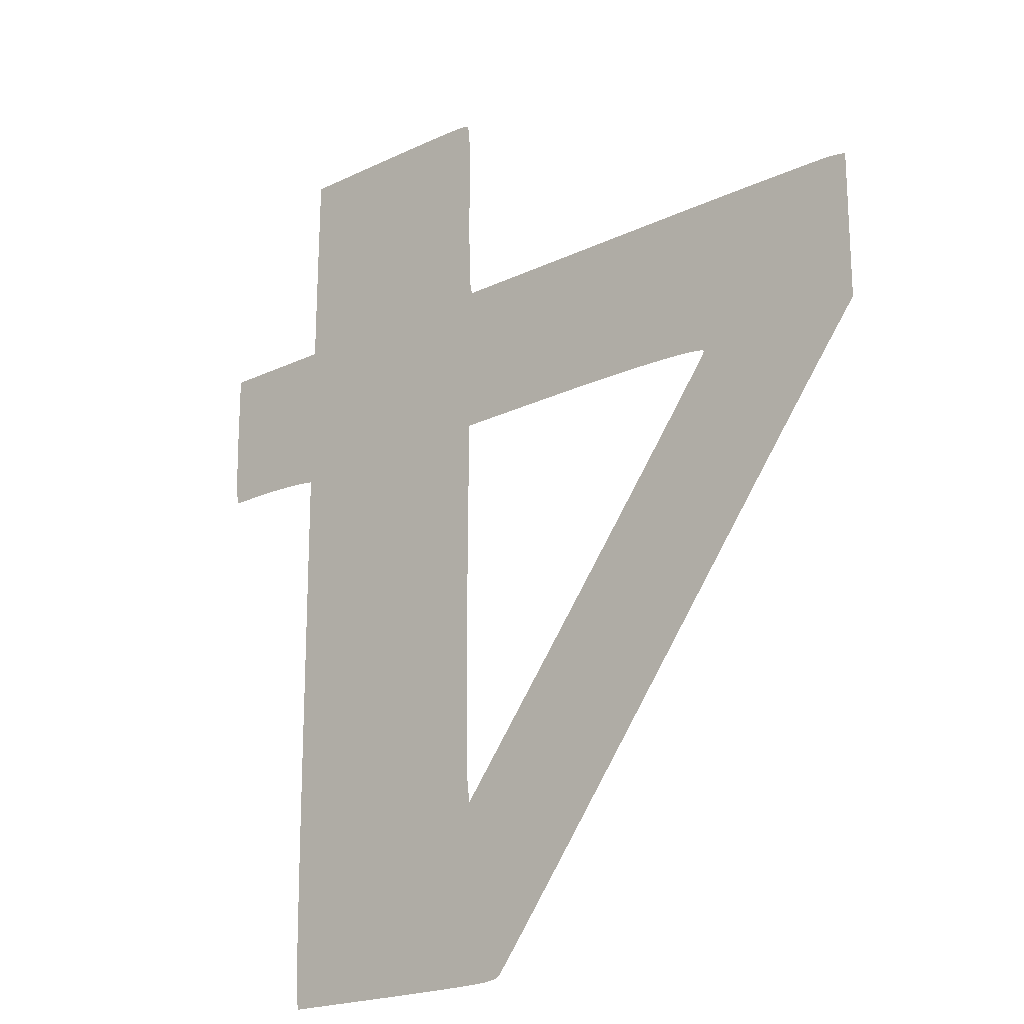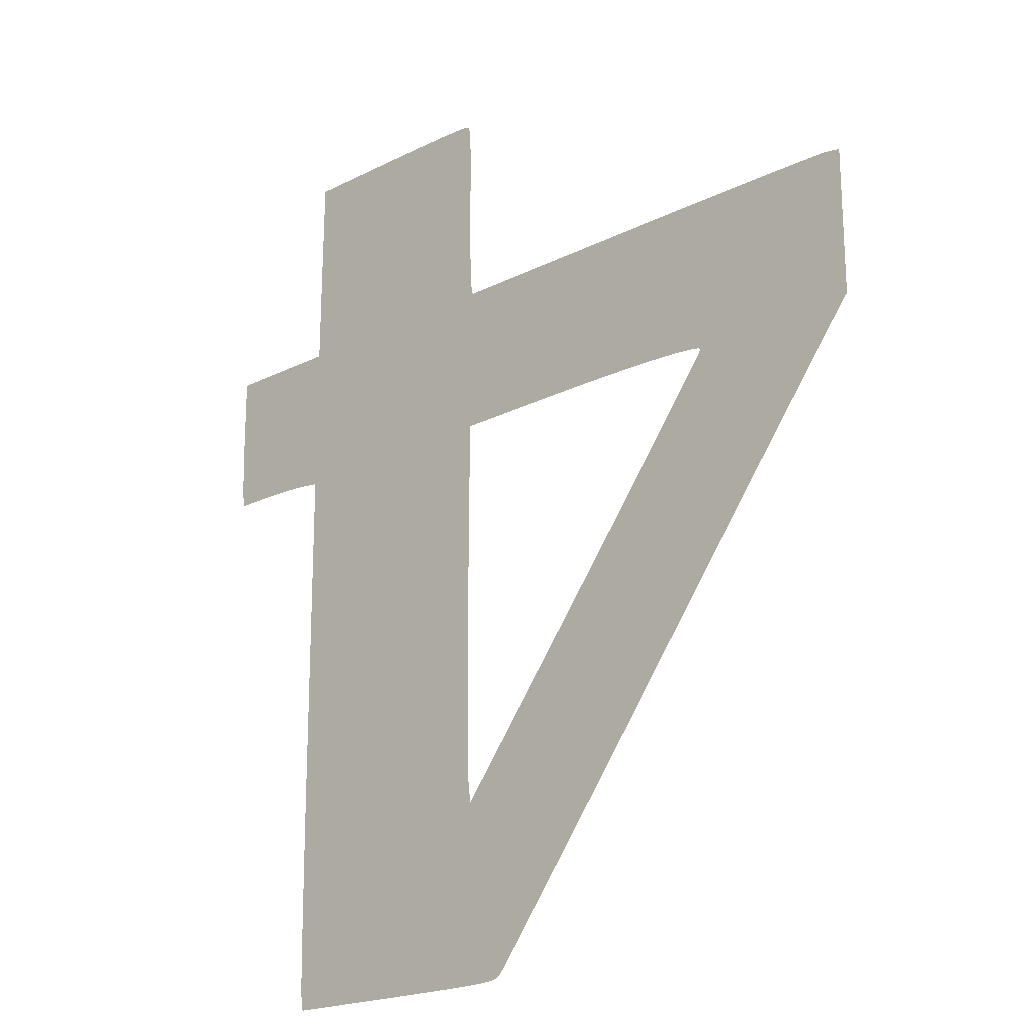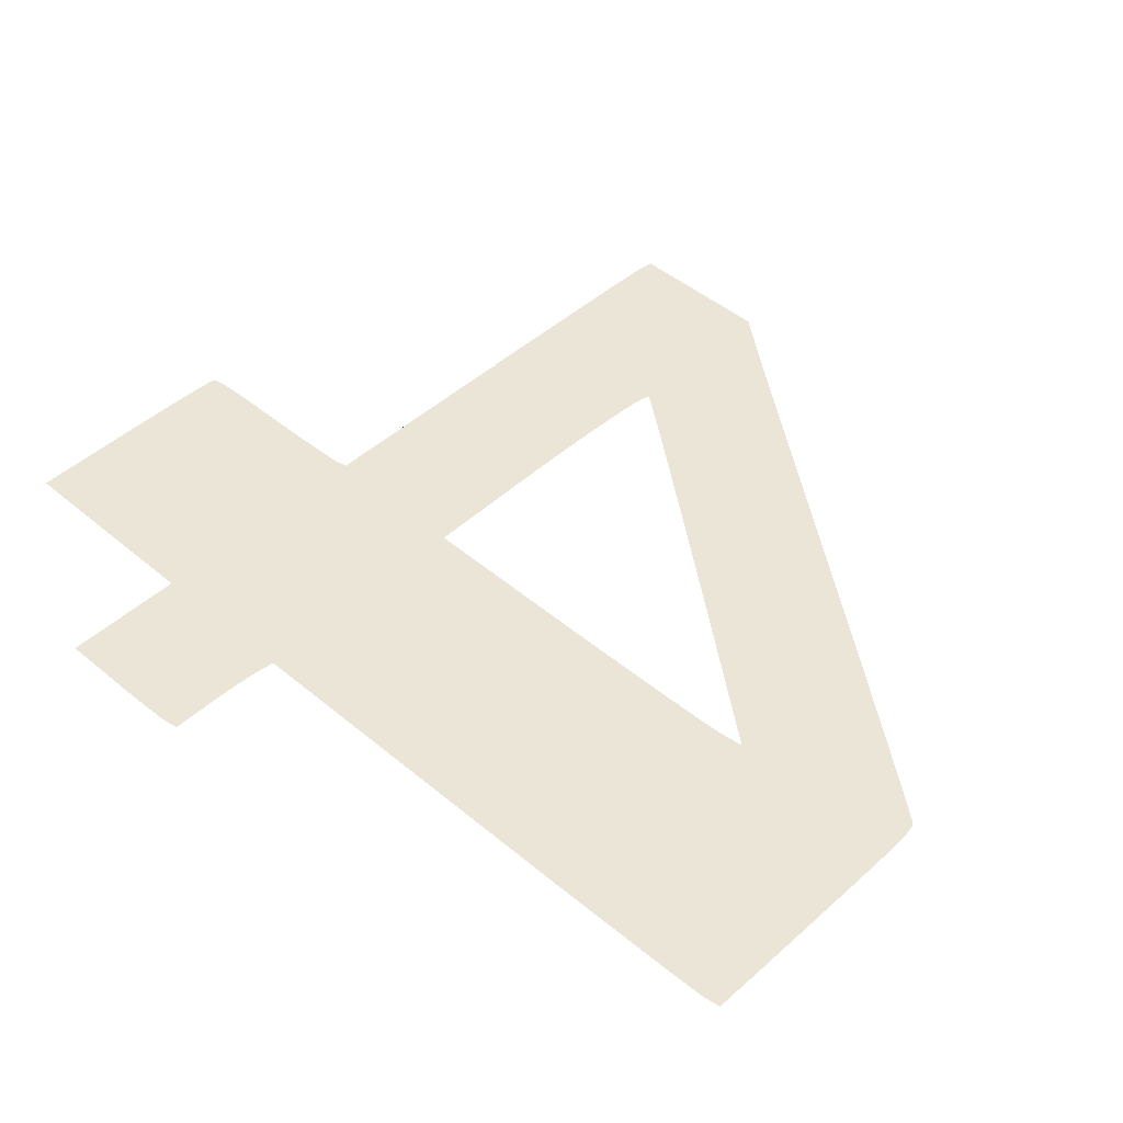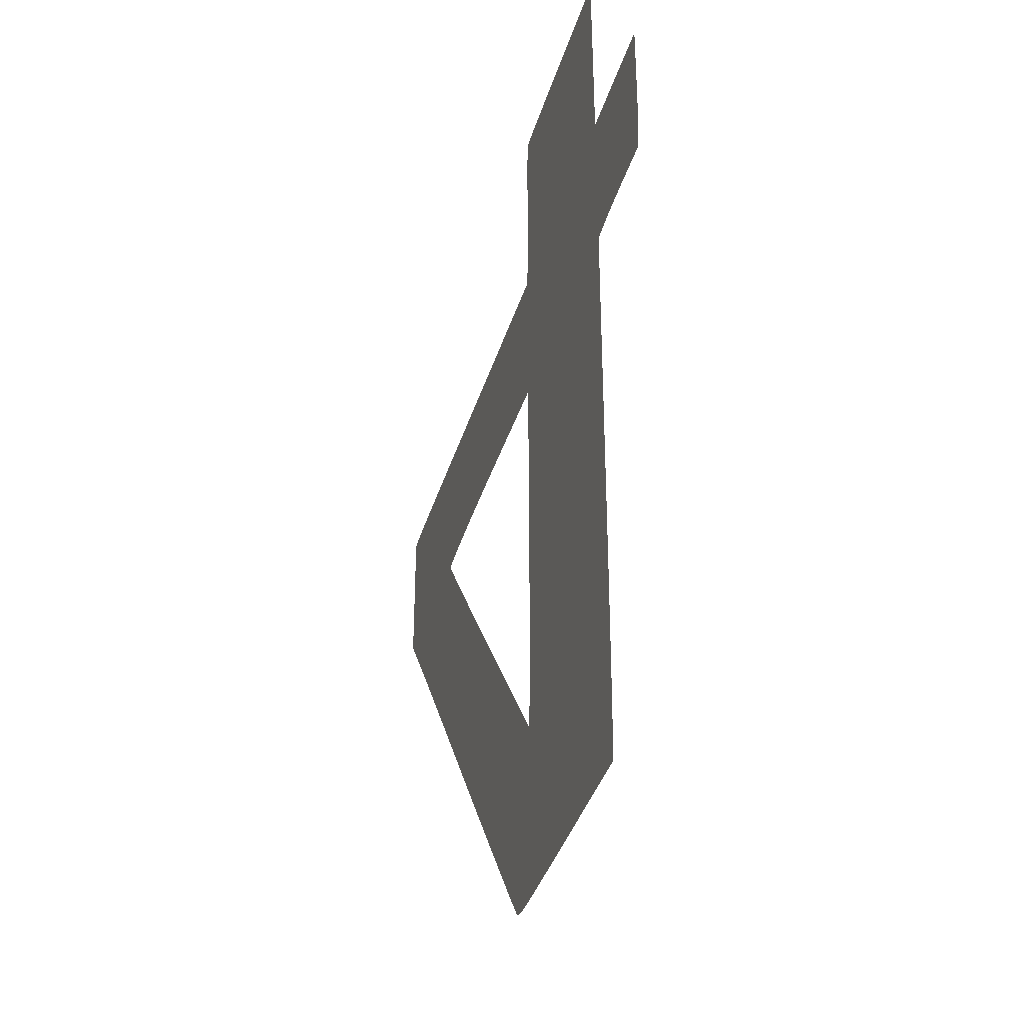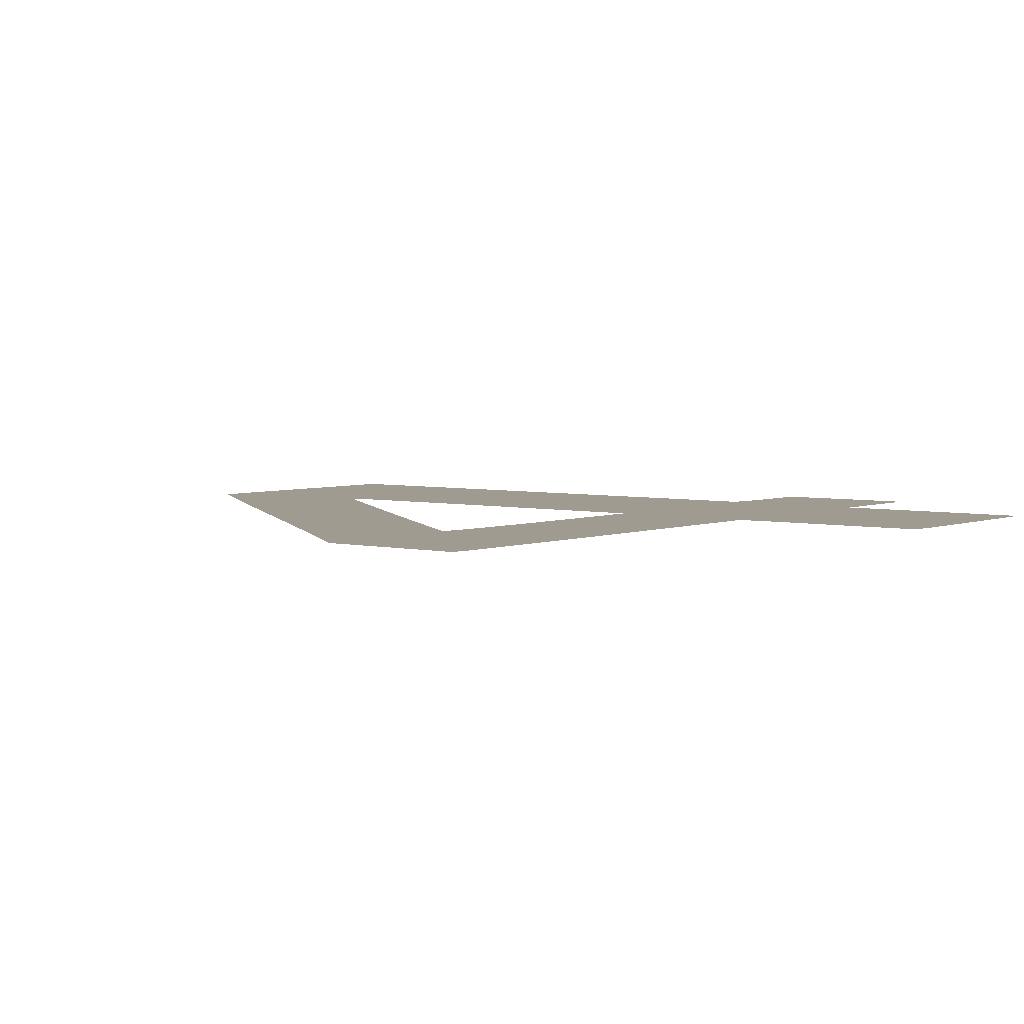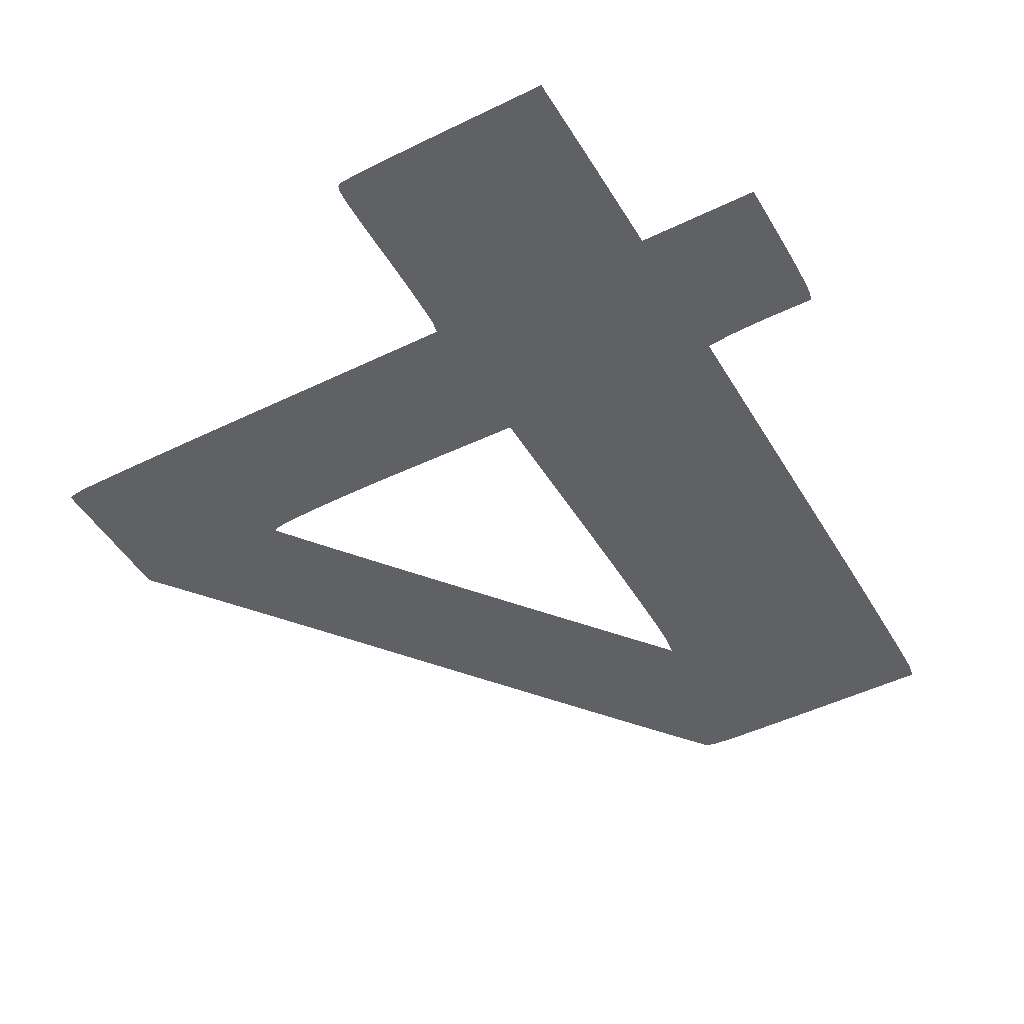
<metadata>
{"format":"obj","ext":"obj","renderer":"f3d","projection":"perspective","resolution":1024,"background":"white","views":[{"elev":-20.5,"azim":-138.7,"up":"+Z"},{"elev":-20.6,"azim":-137.4,"up":"+Z"},{"elev":46.0,"azim":133.9,"up":"+Y"},{"elev":-37.8,"azim":73.9,"up":"+Z"},{"elev":4.2,"azim":-52.0,"up":"+Y"},{"elev":-46.6,"azim":29.1,"up":"+Y"}]}
</metadata>
<code>
o 4
v 0.001192 0 -0.008331
v 0.001847 0 -0.008332
v 0.001488 0 -0.008332
v 0.002275 0 -0.00833
v 0.000953 0 -0.008328
v 0.002779 0 -0.008328
v 0.000762 0 -0.008323
v 0.005138 0 -0.008309
v 0.000615 0 -0.008316
v 0.000504 0 -0.008306
v 0.005139 0 -0.008304
v 0.000423 0 -0.008293
v 0.005141 0 -0.008288
v 0.000365 0 -0.008277
v 0.005145 0 -0.008265
v 0.000323 0 -0.008257
v 0.005149 0 -0.008237
v 0.000291 0 -0.008235
v 0.005155 0 -0.008204
v 0.000243 0 -0.008178
v 0.00516 0 -0.00817
v 0.000138 0 -0.008044
v 0.005165 0 -0.008135
v 0.00517 0 -0.008103
v 0.005174 0 -0.008074
v 0.005178 0 -0.008051
v 0.00518 0 -0.008036
v -2.2e-05 0 -0.007837
v 0.005181 0 -0.008031
v 0.005186 0 -0.007948
v 0.005191 0 -0.007783
v -0.000232 0 -0.007564
v 0.005196 0 -0.007541
v -0.000486 0 -0.007229
v 0.005201 0 -0.007228
v -0.000783 0 -0.006838
v 0.005206 0 -0.00685
v 0.00521 0 -0.006414
v -0.001117 0 -0.006398
v 0.005214 0 -0.005926
v -0.001483 0 -0.005912
v 0.005218 0 -0.005392
v -0.001878 0 -0.005388
v 0.005221 0 -0.004818
v -0.002298 0 -0.00483
v 0.00099 0 -0.005153
v 0.00098 0 -0.005139
v 0.00104 0 -0.004725
v 0.000952 0 -0.005102
v 0.000908 0 -0.005046
v 0.000854 0 -0.004976
v 0.000792 0 -0.004896
v 0.000727 0 -0.004812
v -0.002738 0 -0.004244
v 0.005223 0 -0.00421
v 0.000662 0 -0.004728
v 0.000601 0 -0.004648
v 0.001046 0 -0.004639
v 0.000547 0 -0.004578
v 0.001052 0 -0.0045
v 0.000503 0 -0.004522
v 0.000475 0 -0.004485
v 0.001056 0 -0.004313
v 0.000464 0 -0.004472
v -7.8e-05 0 -0.003772
v 0.00106 0 -0.004082
v -0.003194 0 -0.003636
v 0.005224 0 -0.003575
v 0.001064 0 -0.003811
v 0.001067 0 -0.003505
v -0.000633 0 -0.003054
v -0.003652 0 -0.003024
v 0.005225 0 -0.002918
v 0.001069 0 -0.003168
v 0.001071 0 -0.002804
v -0.001189 0 -0.002333
v -0.004099 0 -0.002427
v 0.005231 -0 0.001916
v 0.001072 0 -0.002418
v -0.00453 0 -0.001851
v 0.001072 0 -0.002013
v -0.001734 0 -0.001623
v 0.001072 0 -0.001595
v -0.004943 0 -0.001302
v -0.002258 0 -0.000939
v 0.001071 0 -0.001166
v -0.00533 0 -0.000785
v 0.001053 -0 0.001965
v -0.002749 0 -0.000296
v -0.005689 0 -0.000309
v -0.006014 -0 0.000123
v -0.003195 -0 0.00029
v -0.006302 -0 0.000503
v -0.003586 -0 0.000806
v -0.006546 -0 0.000826
v -0.003909 -0 0.001235
v -0.006743 -0 0.001085
v -0.006888 -0 0.001275
v -0.004154 -0 0.001564
v -0.006977 -0 0.001389
v -0.006985 -0 0.0014
v -0.007008 -0 0.00143
v -0.007042 -0 0.001475
v -0.007086 -0 0.001531
v -0.007135 -0 0.001594
v -0.00431 -0 0.001777
v -0.007187 -0 0.001662
v -0.007239 -0 0.001729
v -0.007288 -0 0.001793
v -0.004364 -0 0.00186
v -0.007332 -0 0.001849
v -0.007367 -0 0.001894
v -0.004335 -0 0.001882
v -0.004248 -0 0.001903
v -0.007389 -0 0.001923
v -0.004107 -0 0.001922
v 0.005238 -0 0.001916
v 0.005259 -0 0.001919
v 0.00529 -0 0.001922
v -0.003915 -0 0.001939
v 0.005329 -0 0.001927
v -0.007397 -0 0.001934
v 0.005373 -0 0.001932
v 0.00542 -0 0.001937
v -0.007397 -0 0.003253
v 0.005466 -0 0.001942
v -0.003673 -0 0.001953
v 0.005511 -0 0.001948
v 0.00555 -0 0.001952
v 0.00558 -0 0.001956
v -0.003385 -0 0.001966
v 0.005601 -0 0.001958
v 0.005609 -0 0.001959
v 0.005666 -0 0.001963
v 0.005734 -0 0.001968
v -0.000836 -0 0.001984
v -0.003053 -0 0.001976
v 0.005809 -0 0.001973
v 0.005892 -0 0.001977
v -0.002681 -0 0.001983
v 0.005981 -0 0.001981
v 0.006074 -0 0.001984
v -0.00227 -0 0.001988
v -0.001344 -0 0.001988
v 0.00617 -0 0.001988
v 0.006268 -0 0.001991
v -0.001823 -0 0.00199
v 0.006367 -0 0.001993
v 0.006465 -0 0.001995
v 0.006561 -0 0.001996
v 0.006655 -0 0.001996
v 0.007323 -0 0.001996
v 0.007324 -0 0.002
v 0.007326 -0 0.00201
v 0.007329 -0 0.002026
v 0.007333 -0 0.002046
v 0.007337 -0 0.002068
v 0.007342 -0 0.002092
v 0.007347 -0 0.002115
v 0.007351 -0 0.002138
v 0.007355 -0 0.002158
v 0.007358 -0 0.002174
v 0.00736 -0 0.002184
v 0.007361 -0 0.002188
v 0.007365 -0 0.002224
v 0.00737 -0 0.00228
v 0.007374 -0 0.002352
v 0.007378 -0 0.002441
v 0.007382 -0 0.002543
v 0.007386 -0 0.002658
v 0.007389 -0 0.002784
v 0.007392 -0 0.002919
v 0.007394 -0 0.003062
v 0.007396 -0 0.00321
v 0.007397 -0 0.003363
v -0.007397 -0 0.004577
v 0.007397 -0 0.003519
v 0.007397 -0 0.004657
v -0.007113 -0 0.00462
v -0.007037 -0 0.004625
v -0.006895 -0 0.004629
v -0.006691 -0 0.004634
v -0.00643 -0 0.004638
v -0.006118 -0 0.004642
v -0.005758 -0 0.004646
v -0.005358 -0 0.004649
v -0.004921 -0 0.004652
v -0.004452 -0 0.004654
v -0.003958 -0 0.004656
v -0.003442 -0 0.004657
v -0.002909 -0 0.004657
v -0.002832 -0 0.004657
v -0.002619 -0 0.004657
v -0.002297 -0 0.004657
v -0.001894 -0 0.004657
v -0.001436 -0 0.004657
v -0.00095 -0 0.004657
v -0.000465 -0 0.004657
v -7e-06 -0 0.004657
v 0.000397 -0 0.004657
v 0.000719 -0 0.004657
v 0.000932 -0 0.004657
v 0.001009 -0 0.004657
v 0.001046 -0 0.004849
v 0.005231 -0 0.004657
v 0.005219 -0 0.006496
v 0.006314 -0 0.004657
v 0.001051 -0 0.00489
v 0.001055 -0 0.004958
v 0.00106 -0 0.005051
v 0.001064 -0 0.005166
v 0.001068 -0 0.005302
v 0.001072 -0 0.005457
v 0.001075 -0 0.005628
v 0.001078 -0 0.005813
v 0.00108 -0 0.00601
v 0.001082 -0 0.006217
v 0.001083 -0 0.006431
v 0.001083 -0 0.00665
v 0.0052 -0 0.00834
v 0.001083 -0 0.00699
v 0.001084 -0 0.007279
v 0.001086 -0 0.00752
v 0.001089 -0 0.007719
v 0.001093 -0 0.00788
v 0.0011 -0 0.008007
v 0.001108 -0 0.008105
v 0.001119 -0 0.008176
v 0.001133 -0 0.008227
v 0.00115 -0 0.008261
v 0.00117 -0 0.008283
v 0.001195 -0 0.008297
v 0.001227 -0 0.008303
v 0.001292 -0 0.008308
v 0.001389 -0 0.008314
v 0.001515 -0 0.008319
v 0.001666 -0 0.008324
v 0.001842 -0 0.008328
v 0.002038 -0 0.008331
v 0.002254 -0 0.008334
v 0.002485 -0 0.008336
v 0.00273 -0 0.008338
v 0.002985 -0 0.008339
v 0.00325 -0 0.00834
v 0.003288 -0 0.00834
v 0.003394 -0 0.00834
v 0.003554 -0 0.00834
v 0.003755 -0 0.00834
v 0.003984 -0 0.00834
v 0.004225 -0 0.00834
v 0.004467 -0 0.00834
v 0.004695 -0 0.00834
v 0.004895 -0 0.00834
v 0.005056 -0 0.00834
v 0.005162 -0 0.00834
f 1 2 3
f 1 4 2
f 5 4 1
f 5 6 4
f 7 6 5
f 7 8 6
f 9 8 7
f 10 8 9
f 10 11 8
f 12 11 10
f 12 13 11
f 14 13 12
f 14 15 13
f 16 15 14
f 16 17 15
f 18 17 16
f 18 19 17
f 20 19 18
f 20 21 19
f 22 21 20
f 22 23 21
f 22 24 23
f 22 25 24
f 22 26 25
f 22 27 26
f 28 27 22
f 28 29 27
f 28 30 29
f 28 31 30
f 32 31 28
f 32 33 31
f 34 33 32
f 34 35 33
f 36 35 34
f 36 37 35
f 36 38 37
f 39 38 36
f 39 40 38
f 41 40 39
f 41 42 40
f 43 42 41
f 43 44 42
f 45 46 43
f 46 44 43
f 45 47 46
f 48 44 46
f 45 49 47
f 45 50 49
f 45 51 50
f 45 52 51
f 45 53 52
f 54 53 45
f 48 55 44
f 54 56 53
f 54 57 56
f 58 55 48
f 54 59 57
f 60 55 58
f 54 61 59
f 54 62 61
f 63 55 60
f 54 64 62
f 54 65 64
f 66 55 63
f 67 65 54
f 66 68 55
f 69 68 66
f 70 68 69
f 67 71 65
f 72 71 67
f 70 73 68
f 74 73 70
f 75 73 74
f 72 76 71
f 77 76 72
f 75 78 73
f 79 78 75
f 80 76 77
f 81 78 79
f 80 82 76
f 83 78 81
f 84 82 80
f 84 85 82
f 86 78 83
f 87 85 84
f 88 78 86
f 87 89 85
f 90 89 87
f 91 89 90
f 91 92 89
f 93 92 91
f 93 94 92
f 95 94 93
f 95 96 94
f 97 96 95
f 98 96 97
f 98 99 96
f 100 99 98
f 101 99 100
f 102 99 101
f 103 99 102
f 104 99 103
f 105 99 104
f 105 106 99
f 107 106 105
f 108 106 107
f 109 106 108
f 109 110 106
f 111 110 109
f 112 110 111
f 112 113 110
f 112 114 113
f 115 114 112
f 115 116 114
f 88 117 78
f 88 118 117
f 88 119 118
f 115 120 116
f 88 121 119
f 122 120 115
f 88 123 121
f 88 124 123
f 125 120 122
f 88 126 124
f 125 127 120
f 88 128 126
f 88 129 128
f 88 130 129
f 125 131 127
f 88 132 130
f 88 133 132
f 88 134 133
f 88 135 134
f 136 135 88
f 125 137 131
f 136 138 135
f 136 139 138
f 125 140 137
f 136 141 139
f 136 142 141
f 125 143 140
f 144 142 136
f 144 145 142
f 144 146 145
f 125 147 143
f 147 146 144
f 125 146 147
f 125 148 146
f 125 149 148
f 125 150 149
f 125 151 150
f 125 152 151
f 125 153 152
f 125 154 153
f 125 155 154
f 125 156 155
f 125 157 156
f 125 158 157
f 125 159 158
f 125 160 159
f 125 161 160
f 125 162 161
f 125 163 162
f 125 164 163
f 125 165 164
f 125 166 165
f 125 167 166
f 125 168 167
f 125 169 168
f 125 170 169
f 125 171 170
f 125 172 171
f 125 173 172
f 125 174 173
f 125 175 174
f 176 175 125
f 176 177 175
f 176 178 177
f 179 178 176
f 180 178 179
f 181 178 180
f 182 178 181
f 183 178 182
f 184 178 183
f 185 178 184
f 186 178 185
f 187 178 186
f 188 178 187
f 189 178 188
f 190 178 189
f 191 178 190
f 192 178 191
f 193 178 192
f 194 178 193
f 195 178 194
f 196 178 195
f 197 178 196
f 198 178 197
f 199 178 198
f 200 178 199
f 201 178 200
f 202 178 201
f 203 178 202
f 204 205 203
f 205 178 203
f 204 206 205
f 207 178 205
f 208 206 204
f 209 206 208
f 210 206 209
f 211 206 210
f 212 206 211
f 213 206 212
f 214 206 213
f 215 206 214
f 216 206 215
f 217 206 216
f 218 206 217
f 219 206 218
f 219 220 206
f 221 220 219
f 222 220 221
f 223 220 222
f 224 220 223
f 225 220 224
f 226 220 225
f 227 220 226
f 228 220 227
f 229 220 228
f 230 220 229
f 231 220 230
f 232 220 231
f 233 220 232
f 234 220 233
f 235 220 234
f 236 220 235
f 237 220 236
f 238 220 237
f 239 220 238
f 240 220 239
f 241 220 240
f 242 220 241
f 243 220 242
f 244 220 243
f 245 220 244
f 246 220 245
f 247 220 246
f 248 220 247
f 249 220 248
f 250 220 249
f 251 220 250
f 252 220 251
f 253 220 252
f 254 220 253
f 255 220 254

</code>
